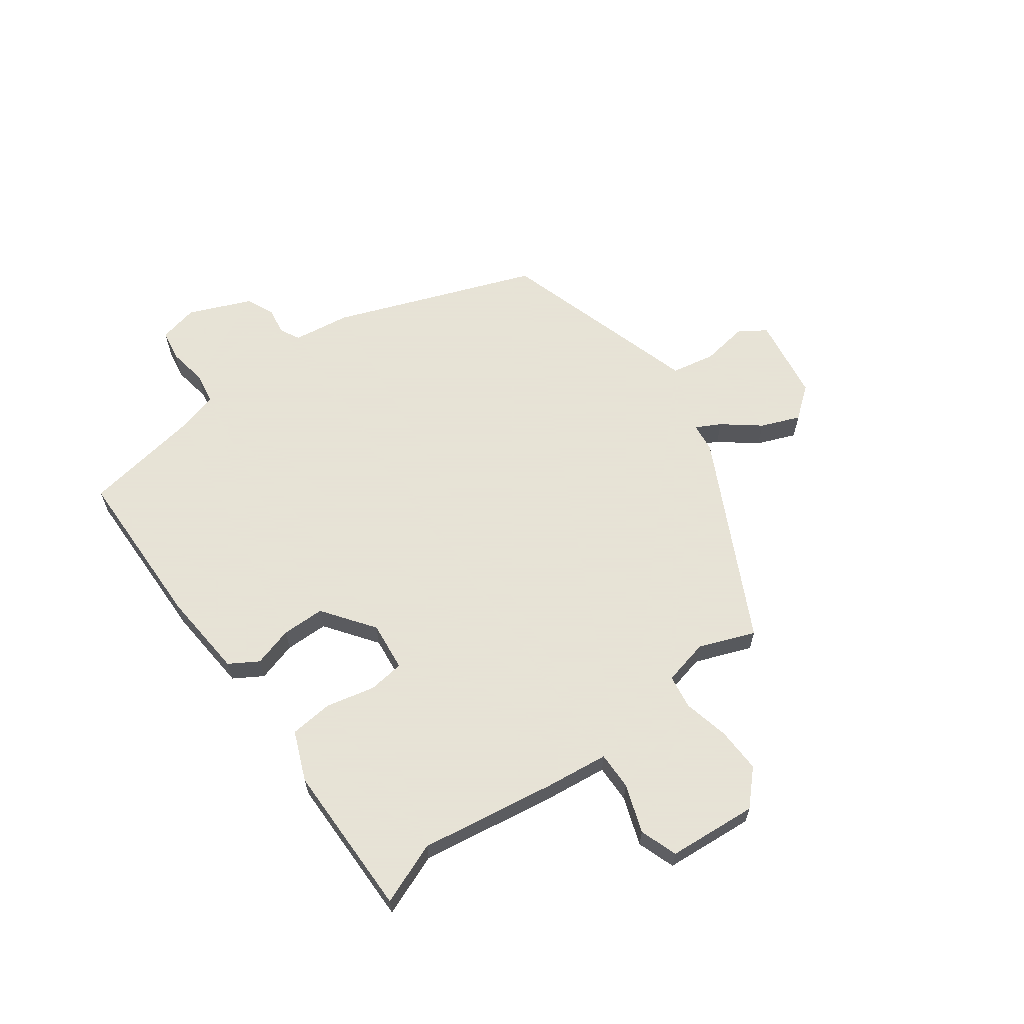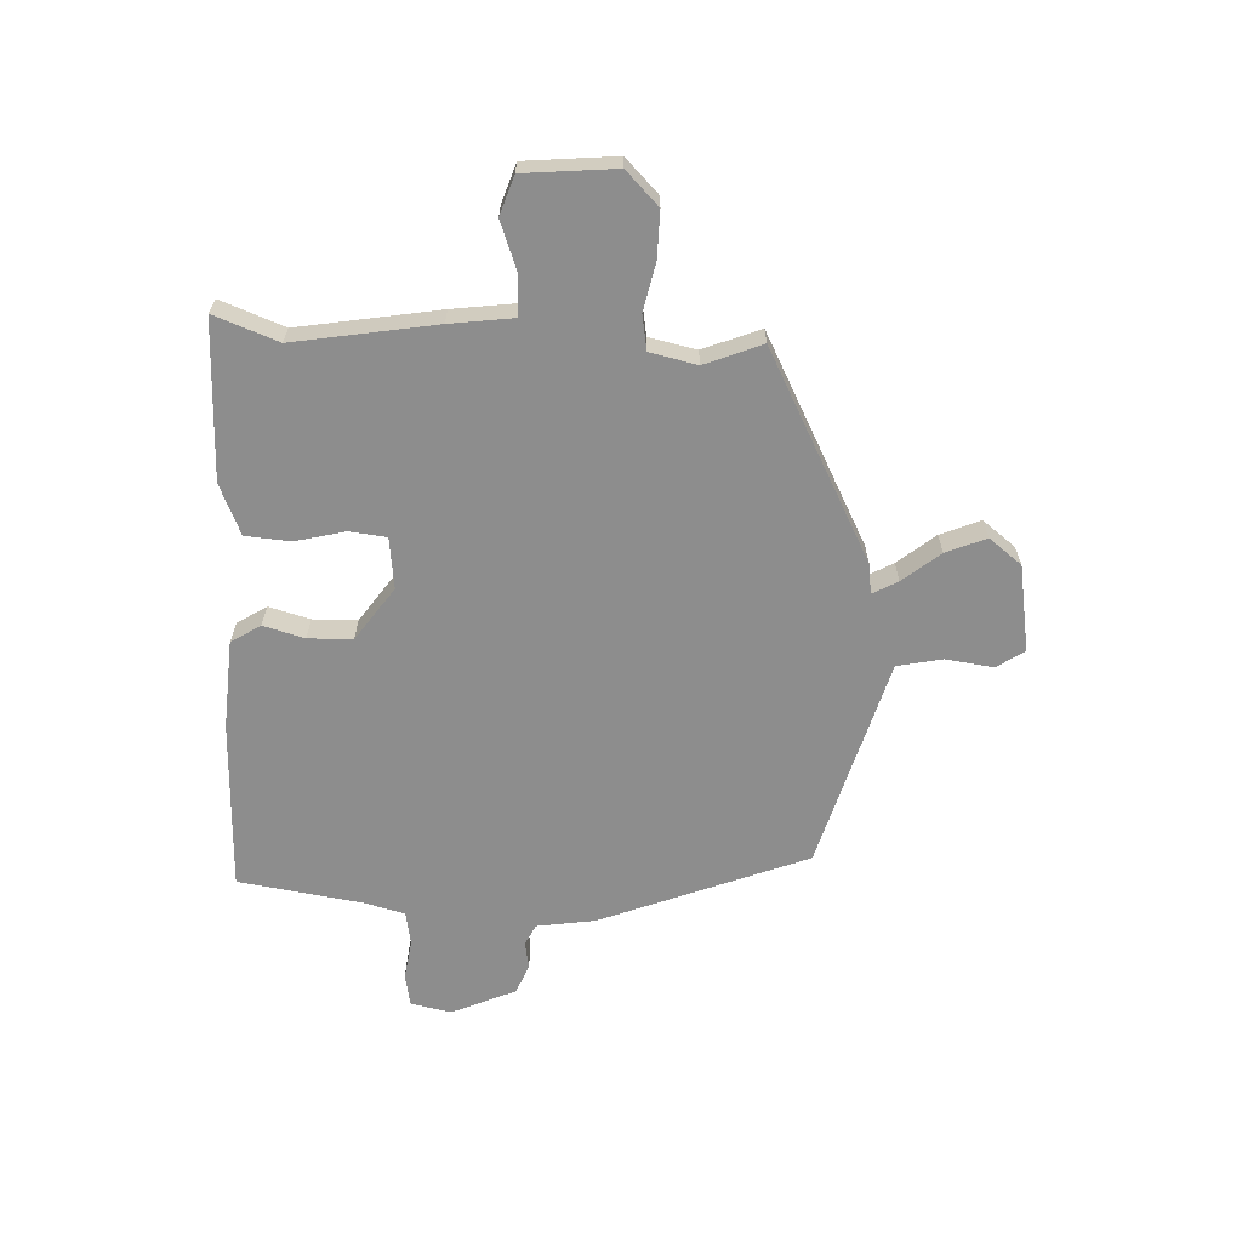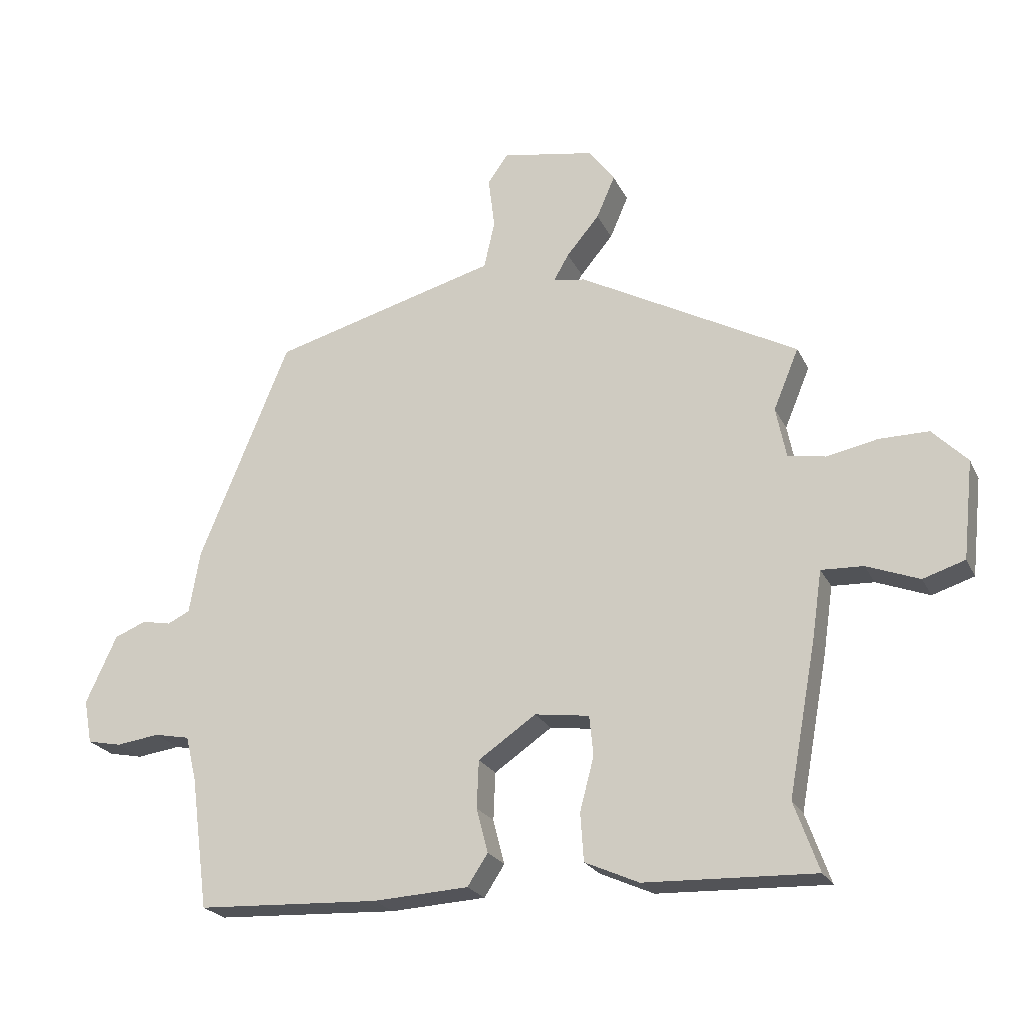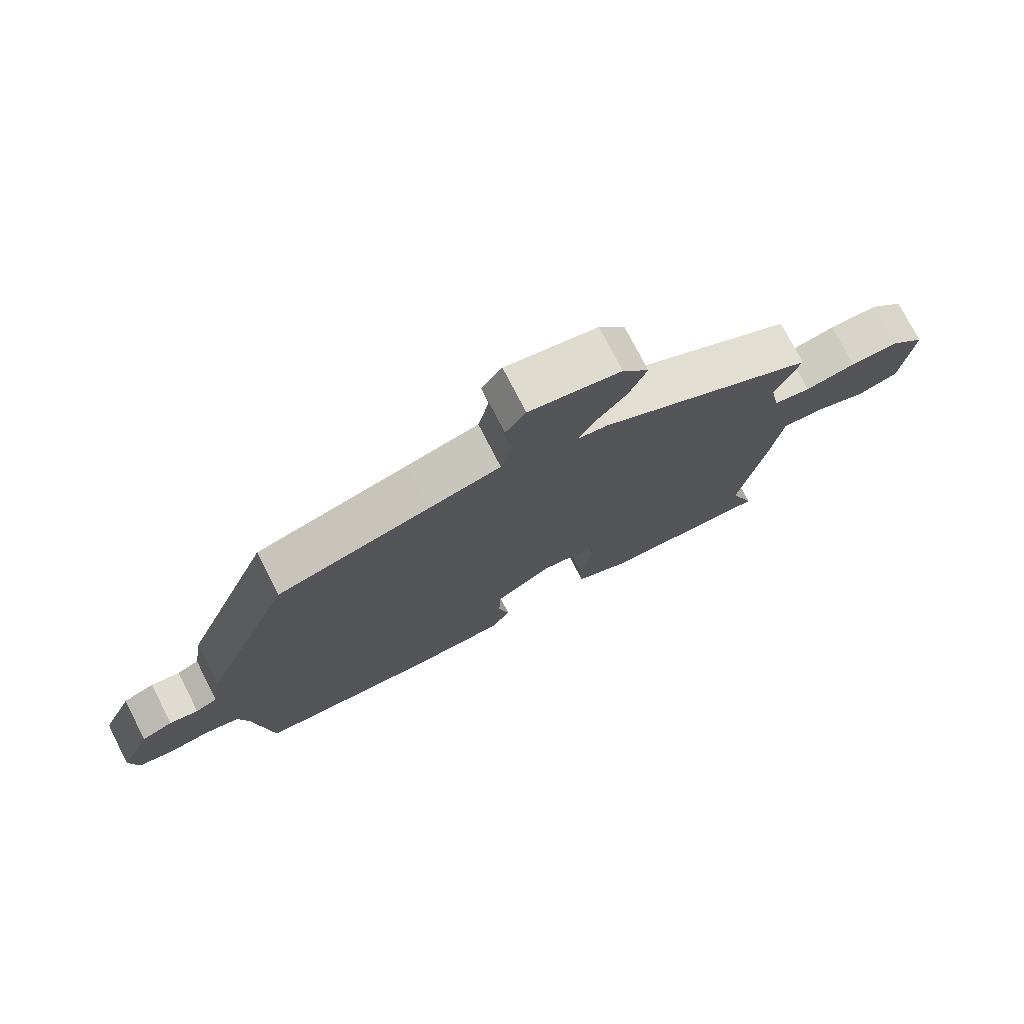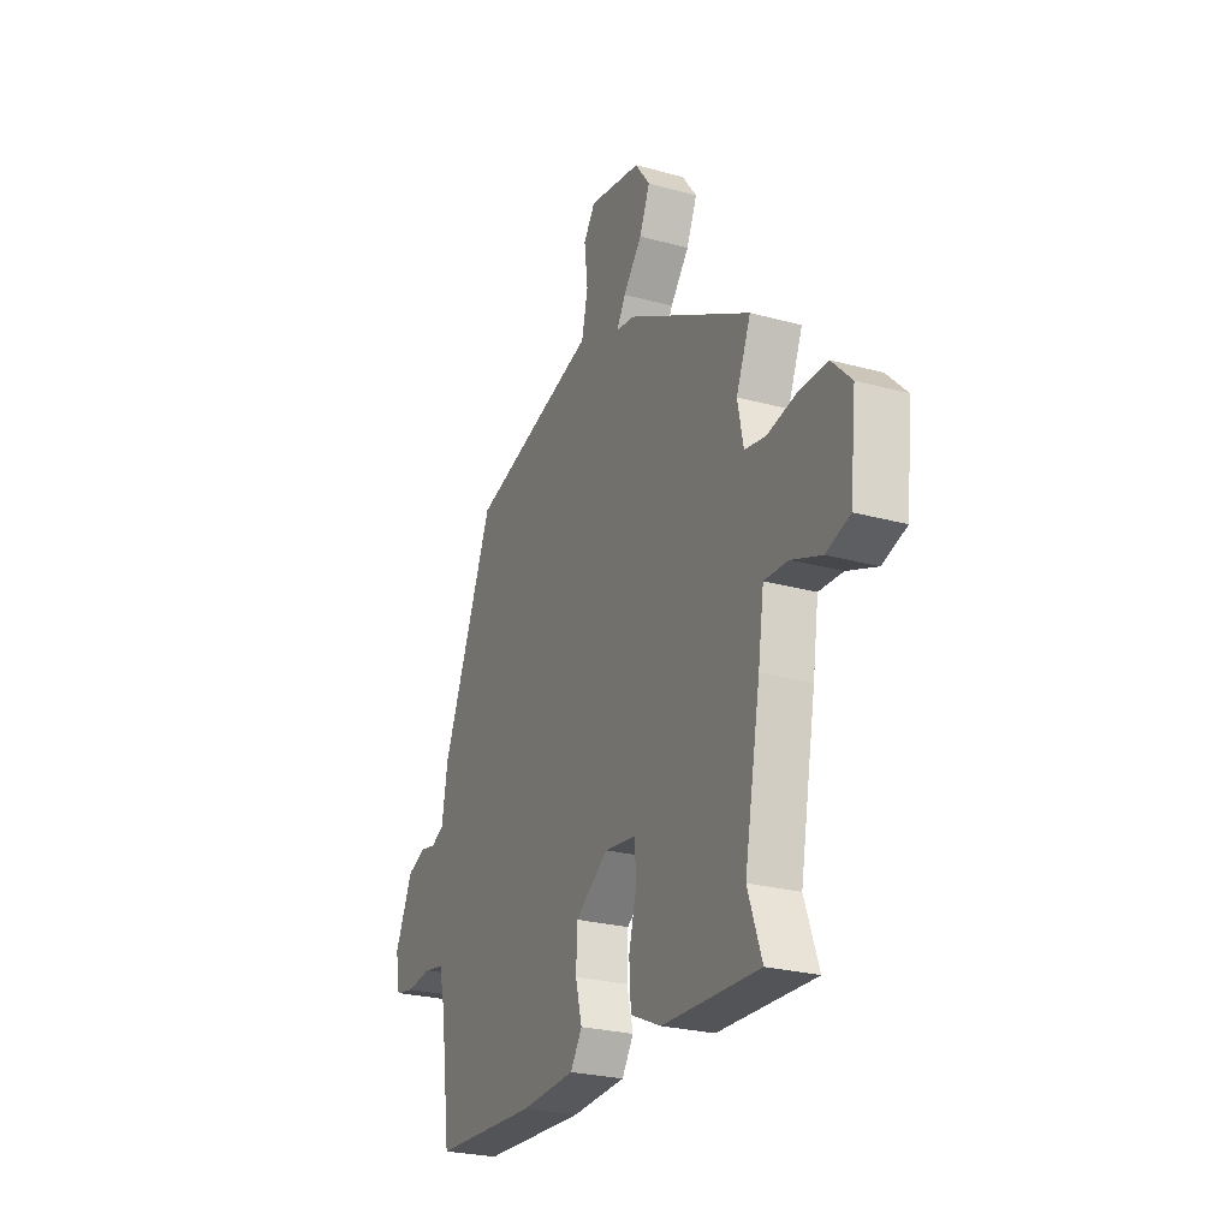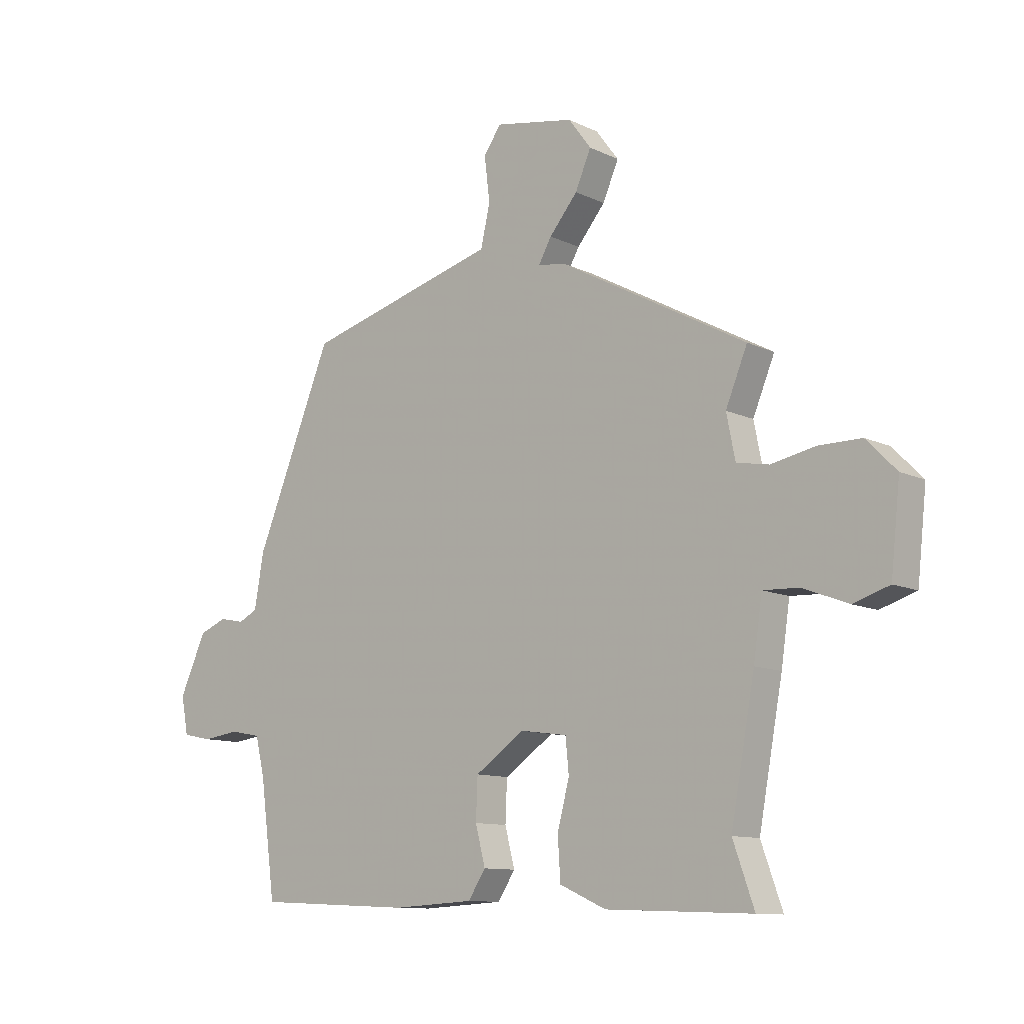
<metadata>
{"format":"obj","ext":"obj","renderer":"f3d","projection":"perspective","resolution":1024,"background":"white","views":[{"elev":62.8,"azim":-127.8,"up":"+Y"},{"elev":-64.6,"azim":-93.5,"up":"+Y"},{"elev":-23.0,"azim":-159.4,"up":"+Z"},{"elev":75.4,"azim":152.9,"up":"+Z"},{"elev":-25.5,"azim":-113.7,"up":"+Z"},{"elev":-10.9,"azim":-139.4,"up":"+Z"}]}
</metadata>
<code>
v -0.508 0.07 -0.522
v -0.469 0.07 -0.413
v -0.513 0.07 -0.175
v -0.529 0.07 -0.067
v -0.595 0.07 -0.07
v -0.678 0.07 -0.102
v -0.744 0.07 -0.081
v -0.761 0.07 0.074
v -0.706 0.07 0.13
v -0.628 0.07 0.13
v -0.547 0.07 0.114
v -0.488 0.07 0.125
v -0.472 0.07 0.205
v -0.512 0.07 0.301
v -0.167 0.07 0.489
v -0.116 0.07 0.497
v -0.14 0.07 0.539
v -0.192 0.07 0.601
v -0.221 0.07 0.668
v -0.179 0.07 0.724
v -0.033 0.07 0.751
v -0.001 0.07 0.705
v -0.011 0.07 0.624
v 0.006 0.07 0.548
v 0.122 0.07 0.517
v 0.363 0.07 0.452
v 0.505 0.07 0.106
v 0.522 0.07 0.007
v 0.557 0.07 -0.01
v 0.603 0.07 -0.001
v 0.653 0.07 -0.021
v 0.702 0.07 -0.128
v 0.689 0.07 -0.197
v 0.635 0.07 -0.208
v 0.567 0.07 -0.199
v 0.511 0.07 -0.21
v 0.494 0.07 -0.28
v 0.466 0.07 -0.489
v 0.178 0.07 -0.503
v 0.028 0.07 -0.495
v -0.004 0.07 -0.446
v 0.014 0.07 -0.376
v 0.011 0.07 -0.301
v -0.08 0.07 -0.239
v -0.166 0.07 -0.251
v -0.172 0.07 -0.314
v -0.15 0.07 -0.398
v -0.155 0.07 -0.474
v -0.24 0.07 -0.512
v -0.508 0 -0.522
v -0.469 0 -0.413
v -0.513 0 -0.175
v -0.529 0 -0.067
v -0.595 0 -0.07
v -0.678 0 -0.102
v -0.744 0 -0.081
v -0.761 0 0.074
v -0.706 0 0.13
v -0.628 0 0.13
v -0.547 0 0.114
v -0.488 0 0.125
v -0.472 0 0.205
v -0.512 0 0.301
v -0.167 0 0.489
v -0.116 0 0.497
v -0.14 0 0.539
v -0.192 0 0.601
v -0.221 0 0.668
v -0.179 0 0.724
v -0.033 0 0.751
v -0.001 0 0.705
v -0.011 0 0.624
v 0.006 0 0.548
v 0.122 0 0.517
v 0.363 0 0.452
v 0.505 0 0.106
v 0.522 0 0.007
v 0.557 0 -0.01
v 0.603 0 -0.001
v 0.653 0 -0.021
v 0.702 0 -0.128
v 0.689 0 -0.197
v 0.635 0 -0.208
v 0.567 0 -0.199
v 0.511 0 -0.21
v 0.494 0 -0.28
v 0.466 0 -0.489
v 0.178 0 -0.503
v 0.028 0 -0.495
v -0.004 0 -0.446
v 0.014 0 -0.376
v 0.011 0 -0.301
v -0.08 0 -0.239
v -0.166 0 -0.251
v -0.172 0 -0.314
v -0.15 0 -0.398
v -0.155 0 -0.474
v -0.24 0 -0.512
f 49 1 2
f 48 49 2
f 47 48 2
f 46 47 2
f 2 3 4
f 46 2 4
f 45 46 4
f 44 45 4
f 40 41 42
f 39 40 42
f 38 39 42
f 37 38 42
f 36 37 42 43
f 35 36 43 44
f 33 34 35
f 32 33 35
f 31 32 35
f 30 31 35
f 29 30 35
f 35 44 4
f 29 35 4
f 28 29 4
f 28 4 5
f 27 28 5
f 26 27 5
f 25 26 5
f 24 25 5
f 21 22 23
f 20 21 23
f 19 20 23
f 18 19 23
f 17 18 23
f 16 17 23 24
f 13 14 15 16
f 12 13 16 24
f 9 10 11
f 8 9 11
f 7 8 11
f 6 7 11
f 5 6 11
f 5 11 12
f 5 12 24
f 51 50 98
f 51 98 97
f 51 97 96
f 51 96 95
f 53 52 51
f 53 51 95
f 53 95 94
f 53 94 93
f 91 90 89
f 91 89 88
f 91 88 87
f 91 87 86
f 92 91 86 85
f 93 92 85 84
f 84 83 82
f 84 82 81
f 84 81 80
f 84 80 79
f 84 79 78
f 53 93 84
f 53 84 78
f 53 78 77
f 54 53 77
f 54 77 76
f 54 76 75
f 54 75 74
f 54 74 73
f 72 71 70
f 72 70 69
f 72 69 68
f 72 68 67
f 72 67 66
f 73 72 66 65
f 65 64 63 62
f 73 65 62 61
f 60 59 58
f 60 58 57
f 60 57 56
f 60 56 55
f 60 55 54
f 61 60 54
f 73 61 54
f 1 50 51 2
f 2 51 52 3
f 3 52 53 4
f 4 53 54 5
f 5 54 55 6
f 6 55 56 7
f 7 56 57 8
f 8 57 58 9
f 9 58 59 10
f 10 59 60 11
f 11 60 61 12
f 12 61 62 13
f 13 62 63 14
f 14 63 64 15
f 15 64 65 16
f 16 65 66 17
f 17 66 67 18
f 18 67 68 19
f 19 68 69 20
f 20 69 70 21
f 21 70 71 22
f 22 71 72 23
f 23 72 73 24
f 24 73 74 25
f 25 74 75 26
f 26 75 76 27
f 27 76 77 28
f 28 77 78 29
f 29 78 79 30
f 30 79 80 31
f 31 80 81 32
f 32 81 82 33
f 33 82 83 34
f 34 83 84 35
f 35 84 85 36
f 36 85 86 37
f 37 86 87 38
f 38 87 88 39
f 39 88 89 40
f 40 89 90 41
f 41 90 91 42
f 42 91 92 43
f 43 92 93 44
f 44 93 94 45
f 45 94 95 46
f 46 95 96 47
f 47 96 97 48
f 48 97 98 49
f 49 98 50 1

</code>
